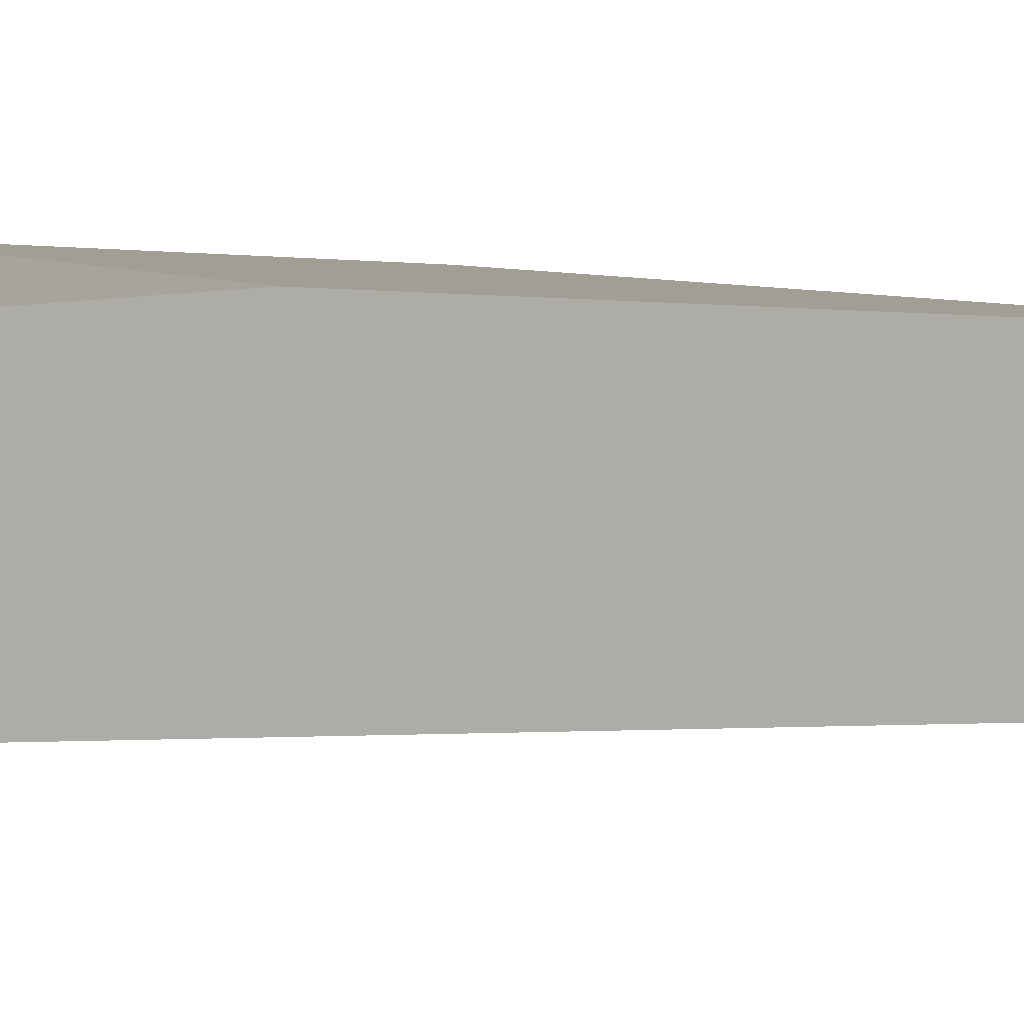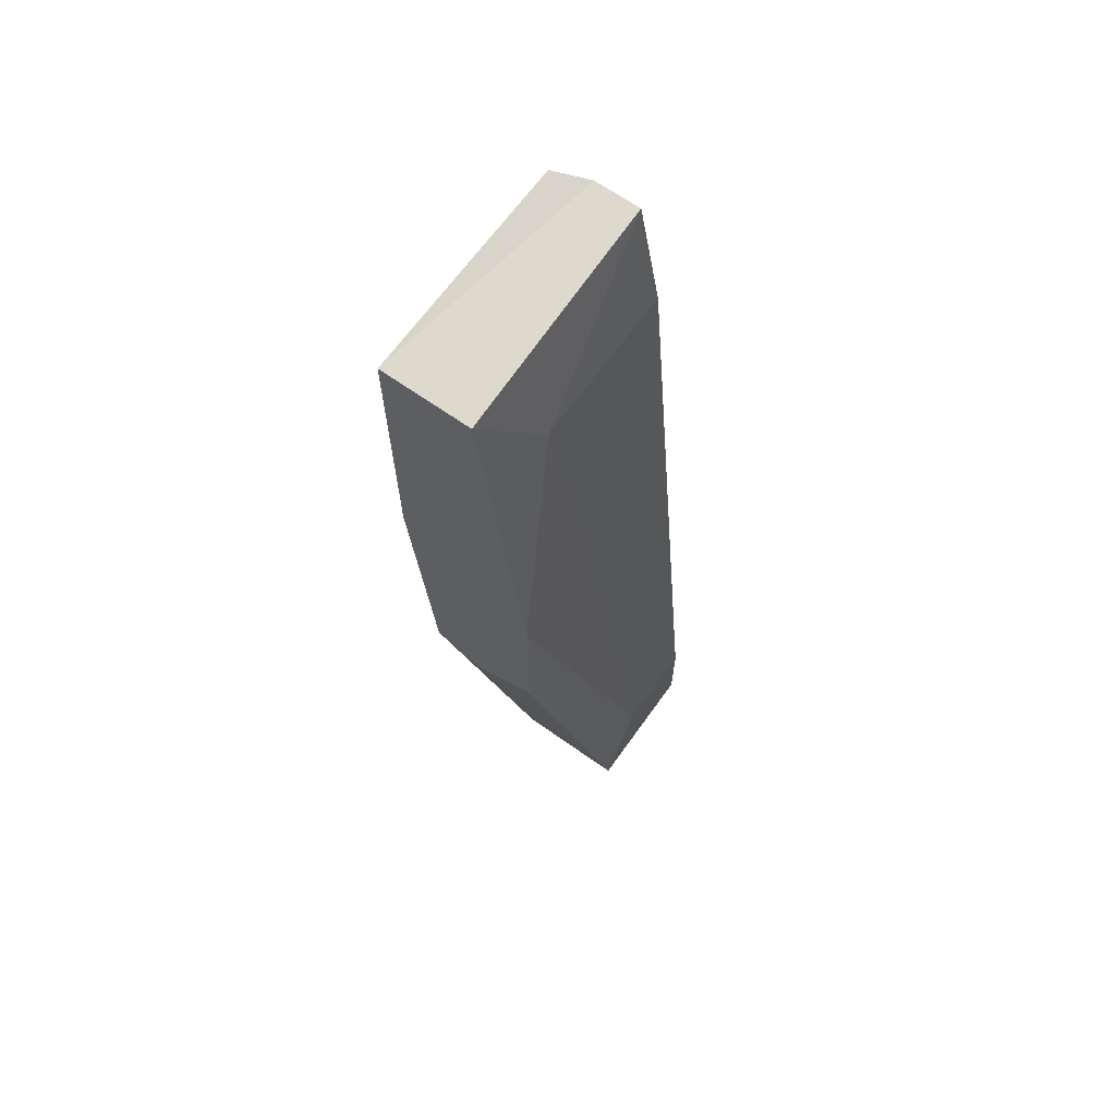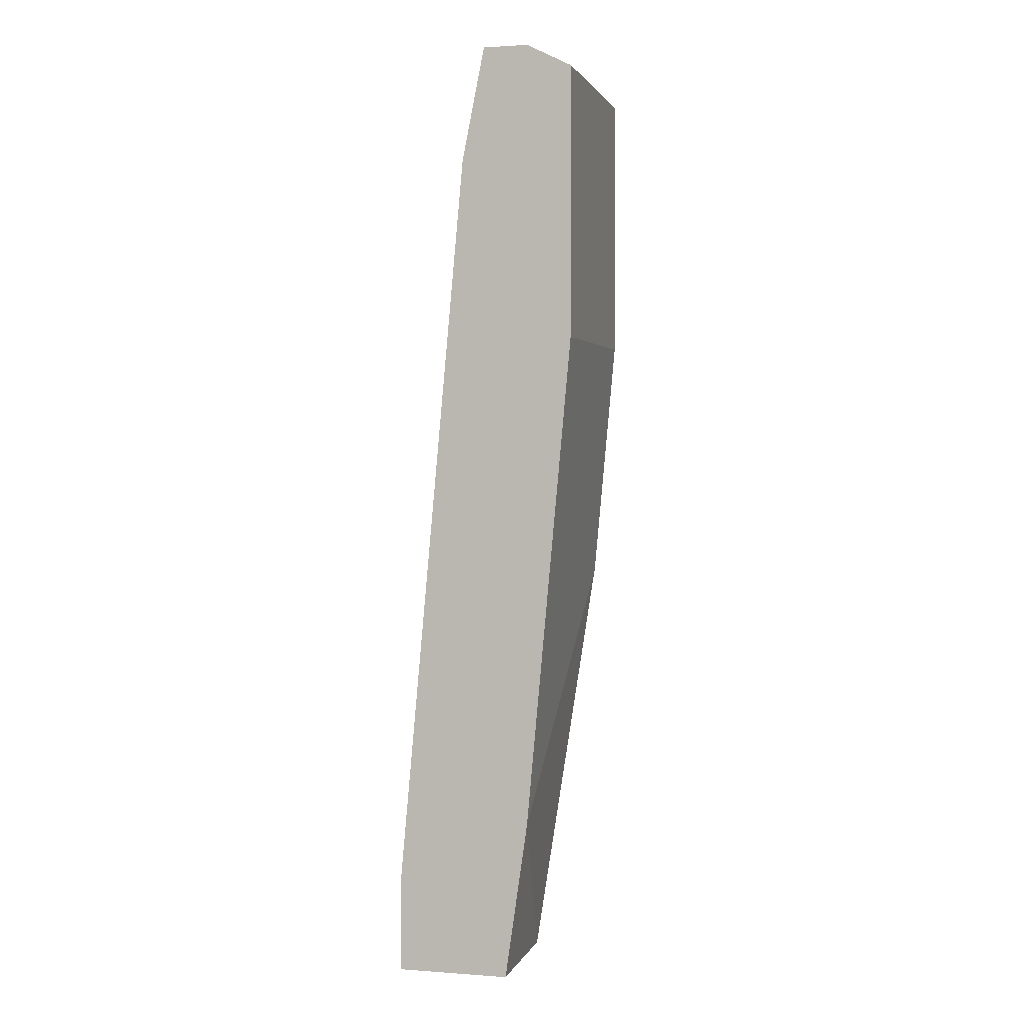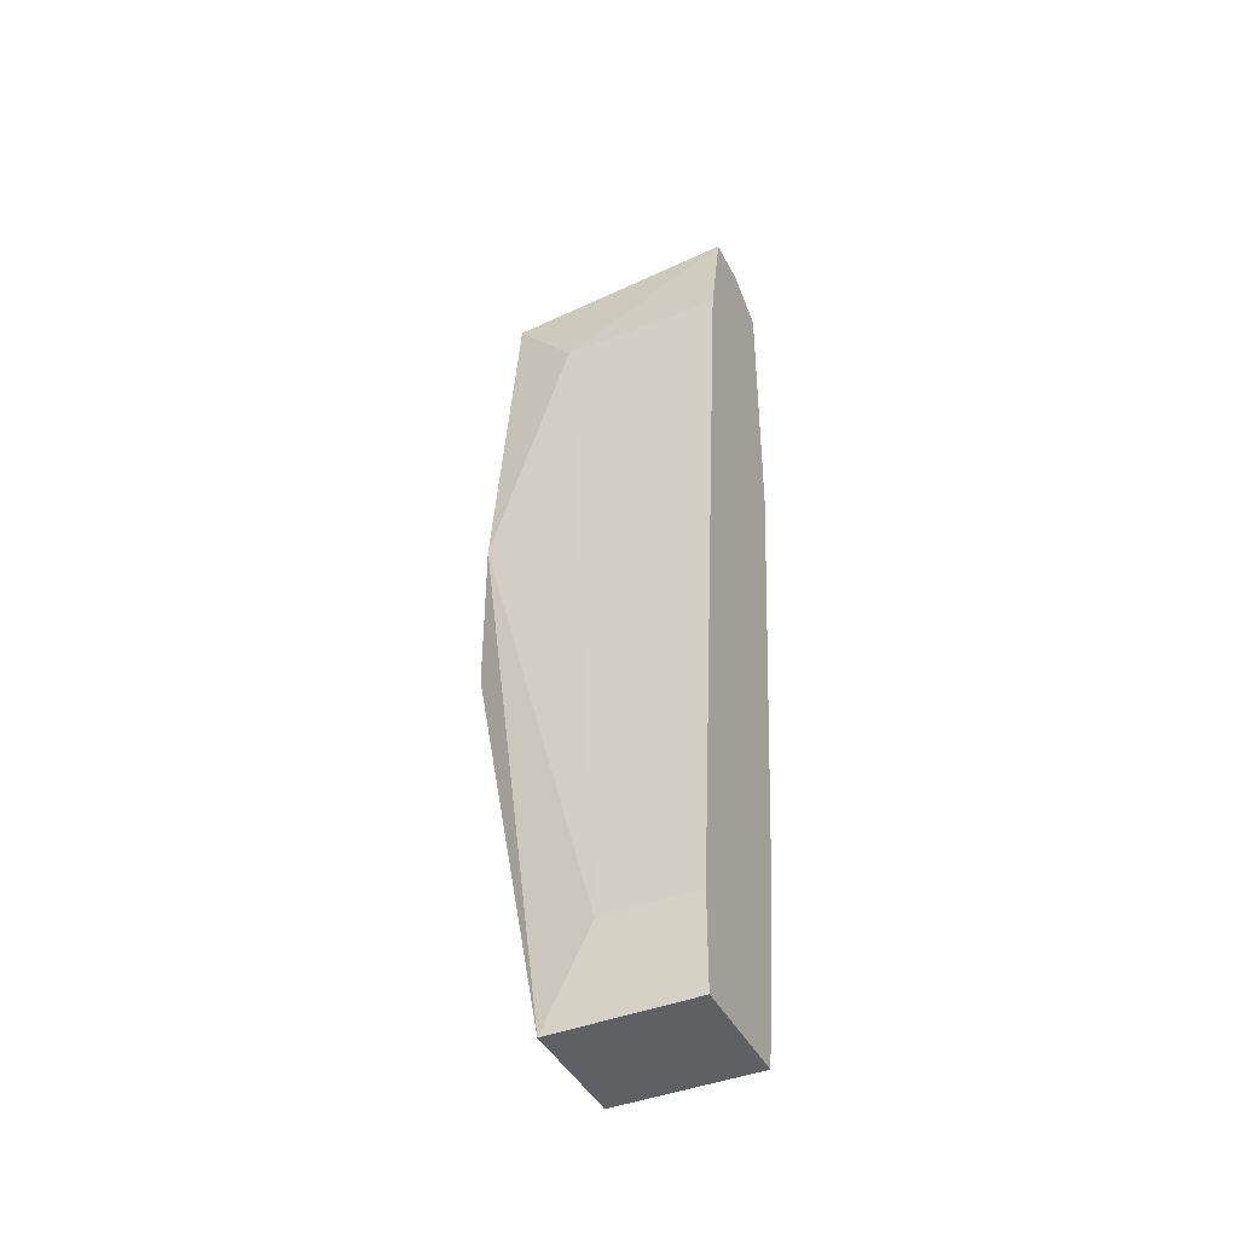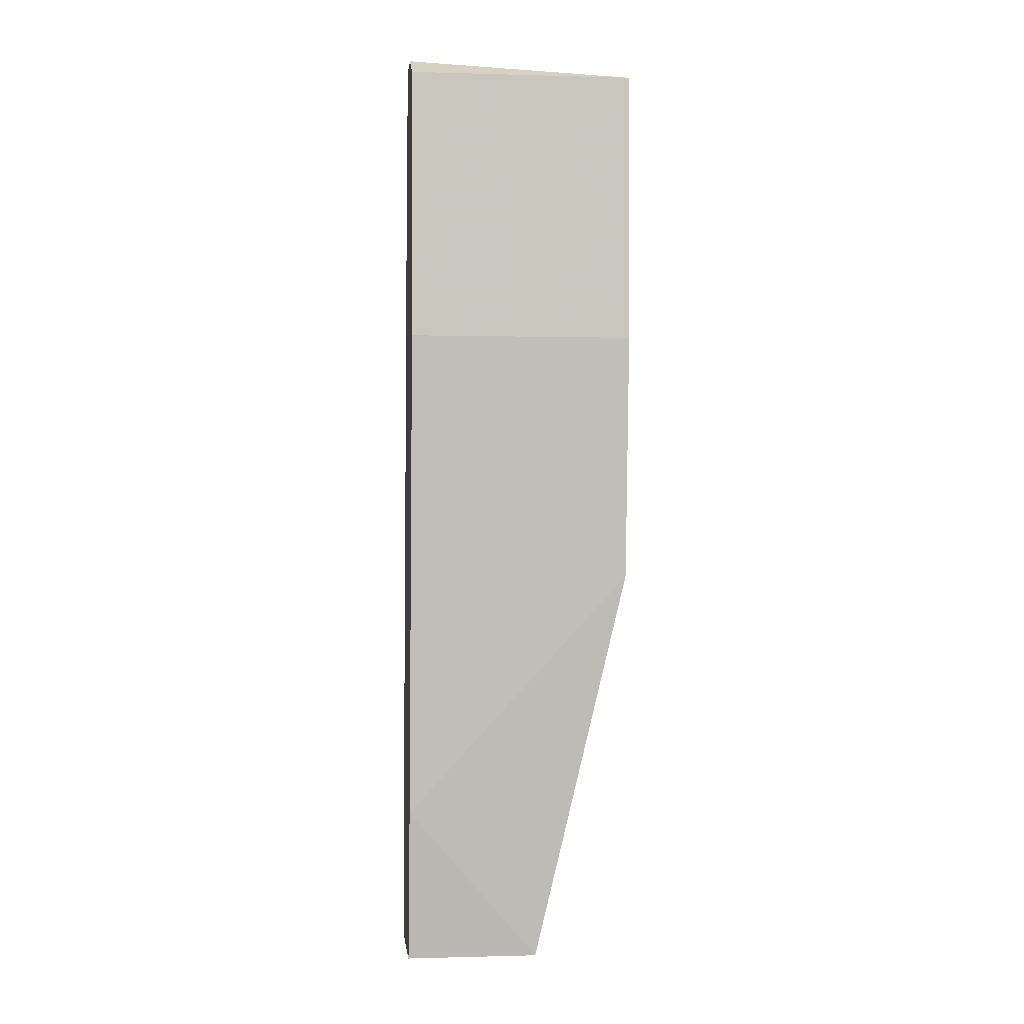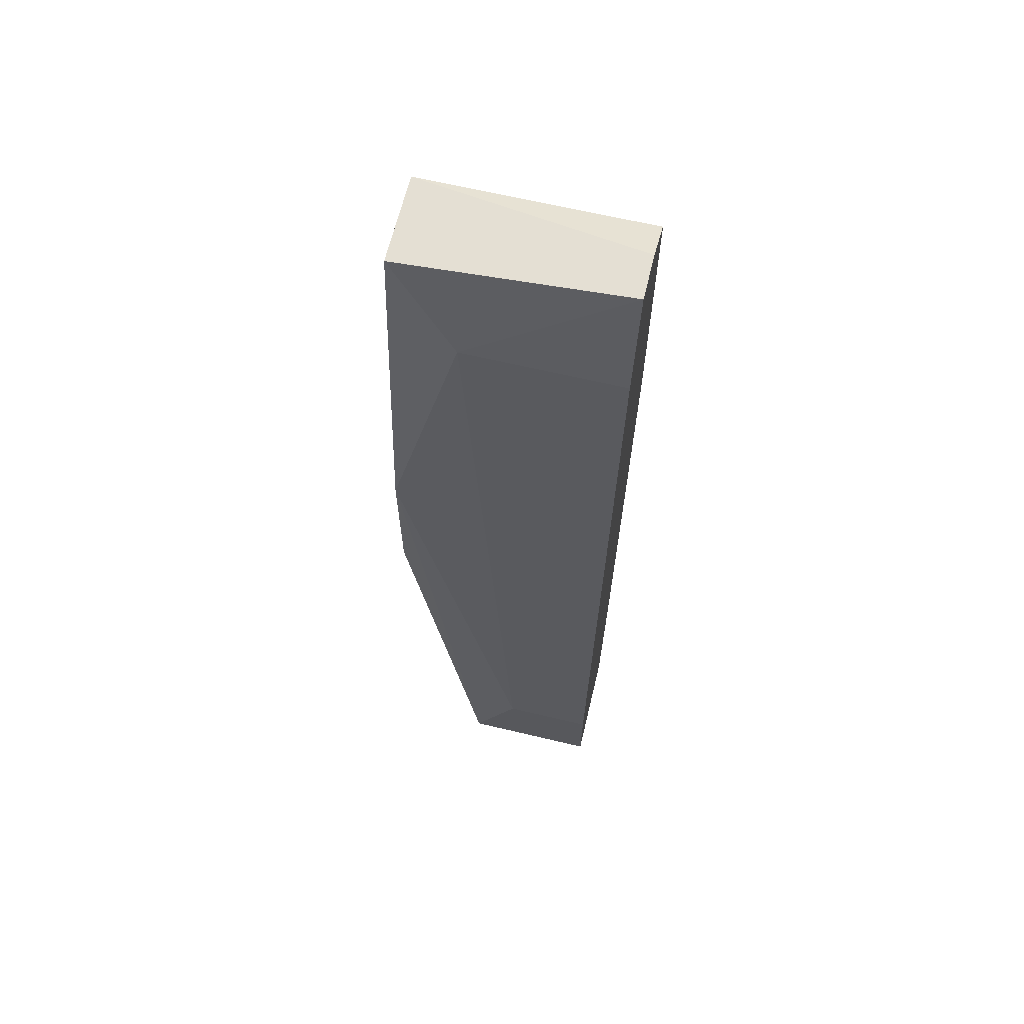
<metadata>
{"format":"obj","ext":"obj","renderer":"f3d","projection":"perspective","resolution":1024,"background":"white","views":[{"elev":7.3,"azim":50.1,"up":"+Y"},{"elev":66.2,"azim":-54.5,"up":"+Z"},{"elev":1.8,"azim":104.6,"up":"+Z"},{"elev":-42.3,"azim":25.3,"up":"+Z"},{"elev":-0.5,"azim":173.9,"up":"+Z"},{"elev":64.9,"azim":13.5,"up":"+Z"}]}
</metadata>
<code>
v 0.03106 -0.01372 0.03461
v 0.0277 -0.009244 0.01336
v 0.0277 -0.008125 0.03909
v 0.0277 -0.008125 0.02566
v 0.0277 -0.0126 0.03909
v 0.0277 -0.01148 0.01225
v 0.0277 -0.01484 0.02118
v 0.0277 -0.01484 0.01336
v 0.03889 -0.01372 0.03461
v 0.03889 -0.008125 0.03909
v 0.03889 -0.008125 0.02566
v 0.03889 -0.0126 0.04022
v 0.03889 -0.01148 -0.006782
v 0.03889 -0.01708 -0.002306
v 0.03889 -0.01708 -0.006782
v 0.03889 -0.01036 0.001053
v 0.03889 -0.01036 0.04022
v 0.03218 -0.01148 -0.006782
v 0.03218 -0.01708 -0.006782
v 0.03441 -0.01708 -0.002306
f 14 1 20
f 17 12 13
f 12 17 5
f 6 5 4
f 13 12 14
f 17 13 10
f 19 6 18
f 13 19 18
f 5 17 3
f 4 5 3
f 17 10 3
f 10 4 3
f 5 6 7
f 10 13 11
f 4 10 11
f 14 12 9
f 6 4 2
f 18 6 2
f 19 13 15
f 13 14 15
f 14 19 15
f 13 18 16
f 11 13 16
f 4 11 16
f 2 4 16
f 18 2 16
f 12 5 1
f 5 7 1
f 9 12 1
f 14 9 1
f 6 19 8
f 7 6 8
f 19 7 8
f 19 14 20
f 7 19 20
f 1 7 20

</code>
